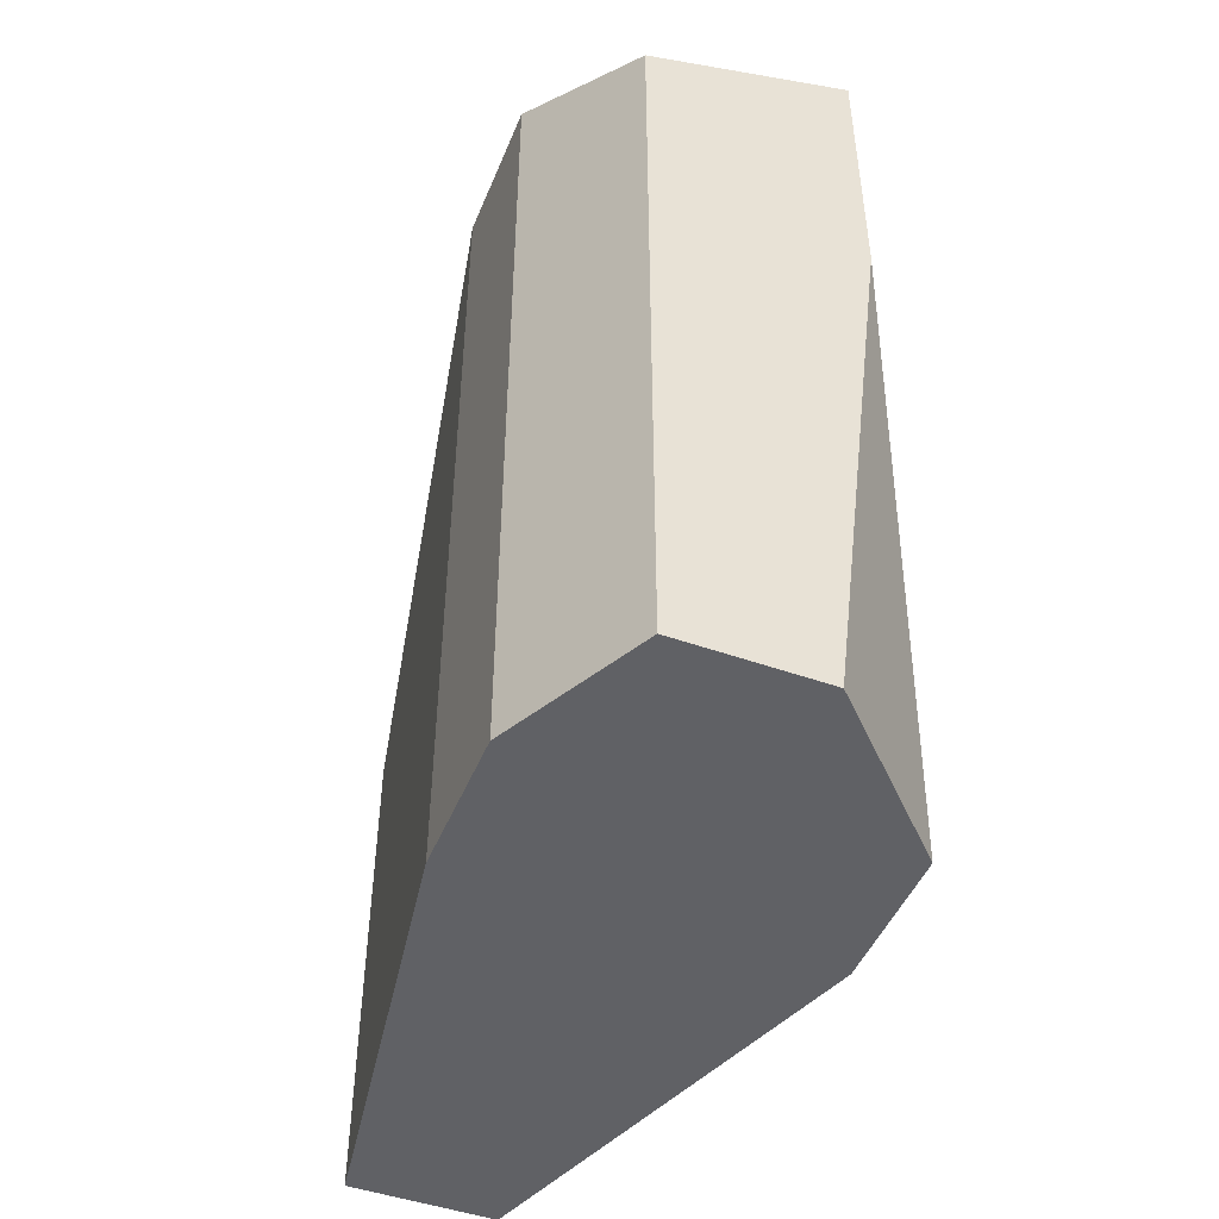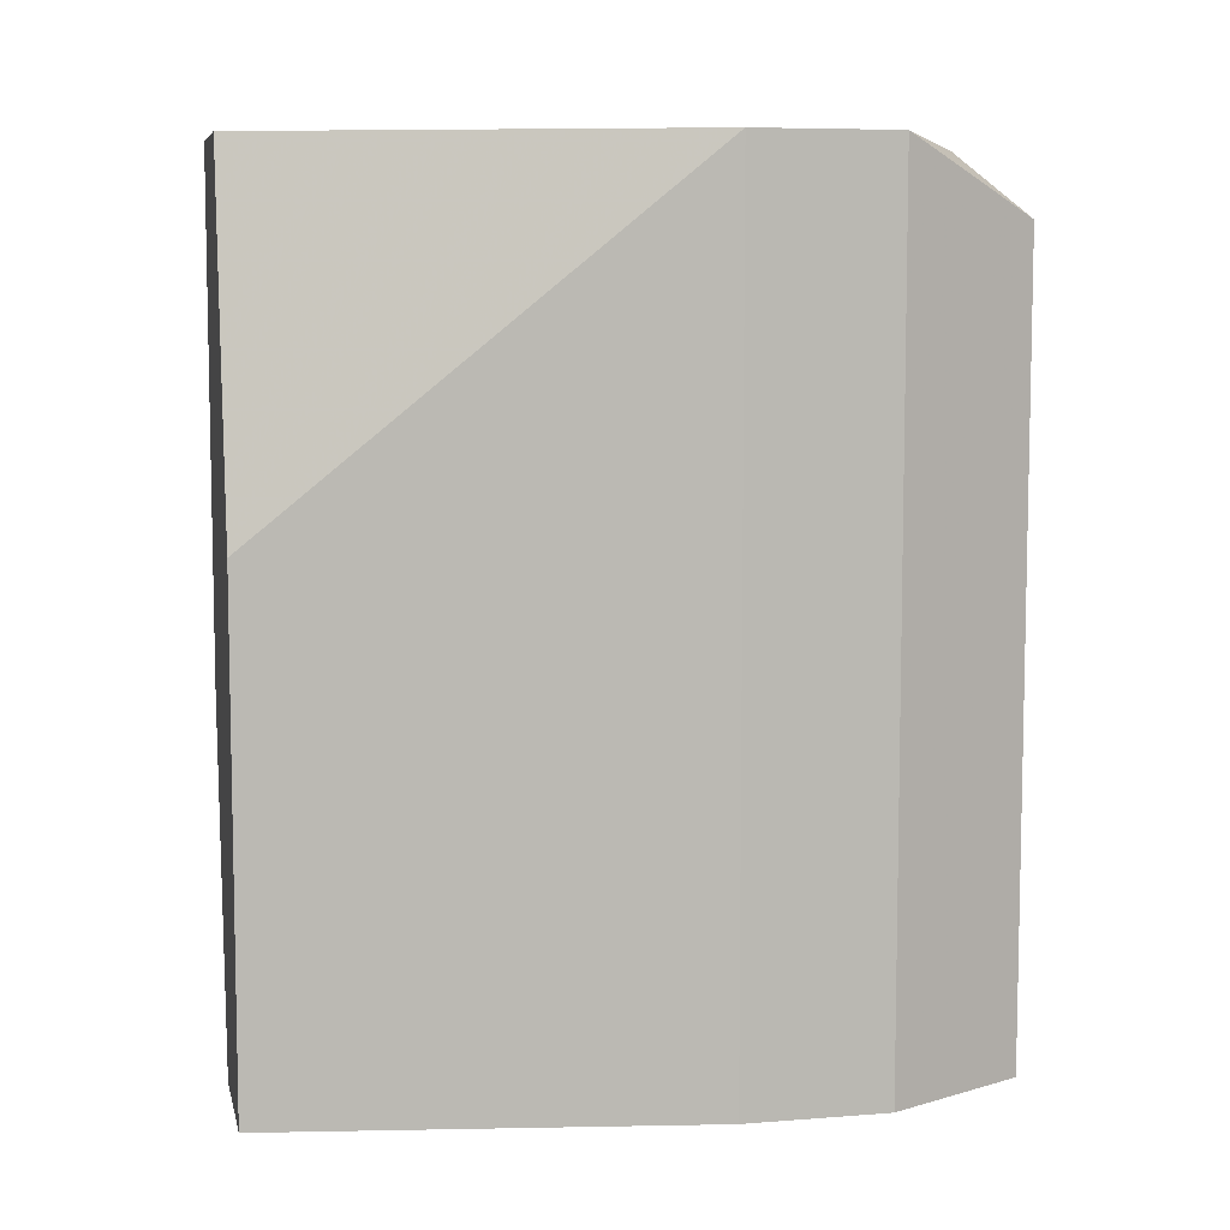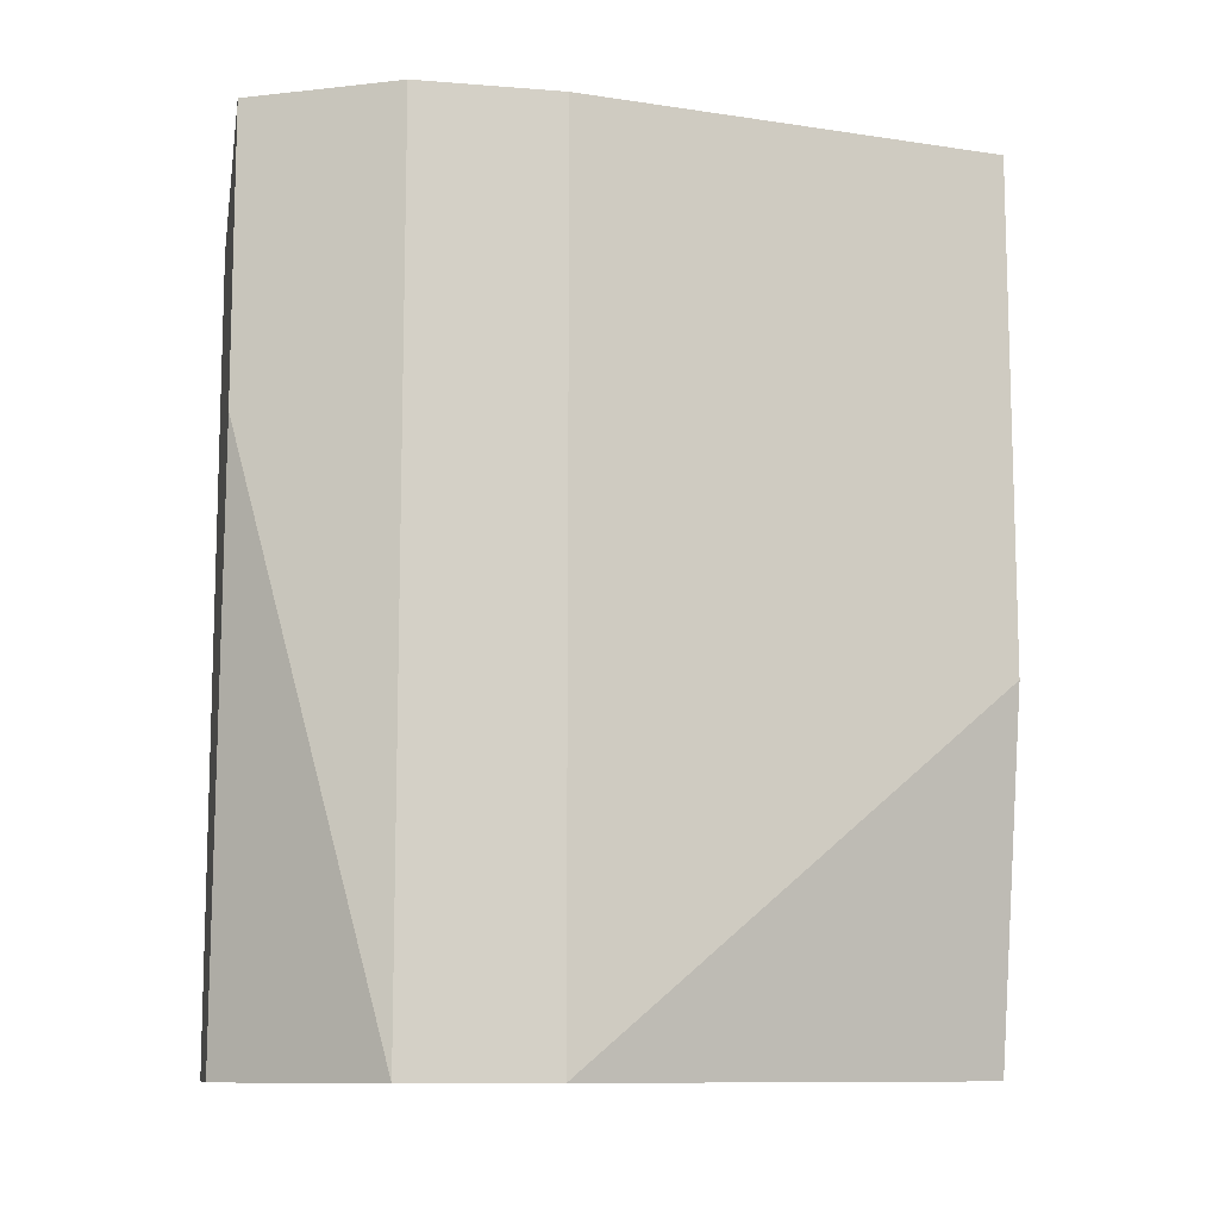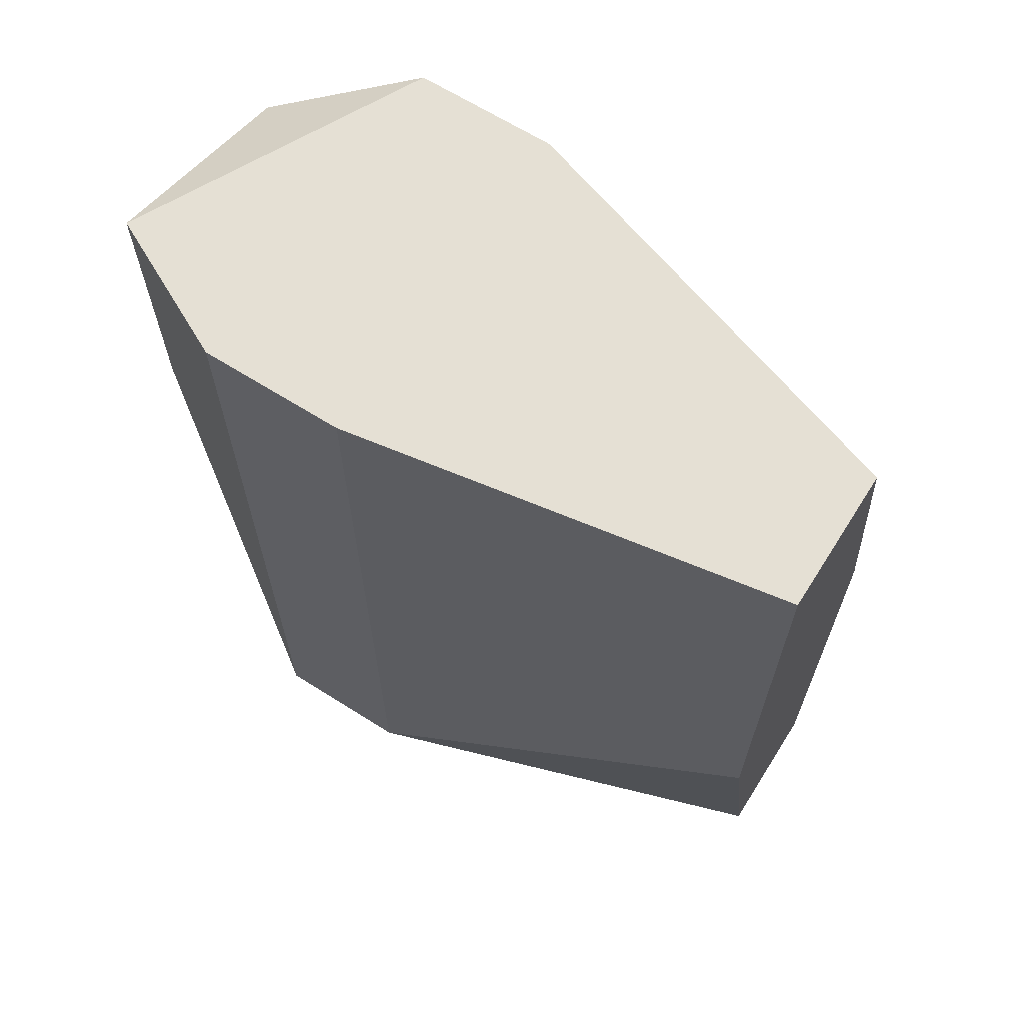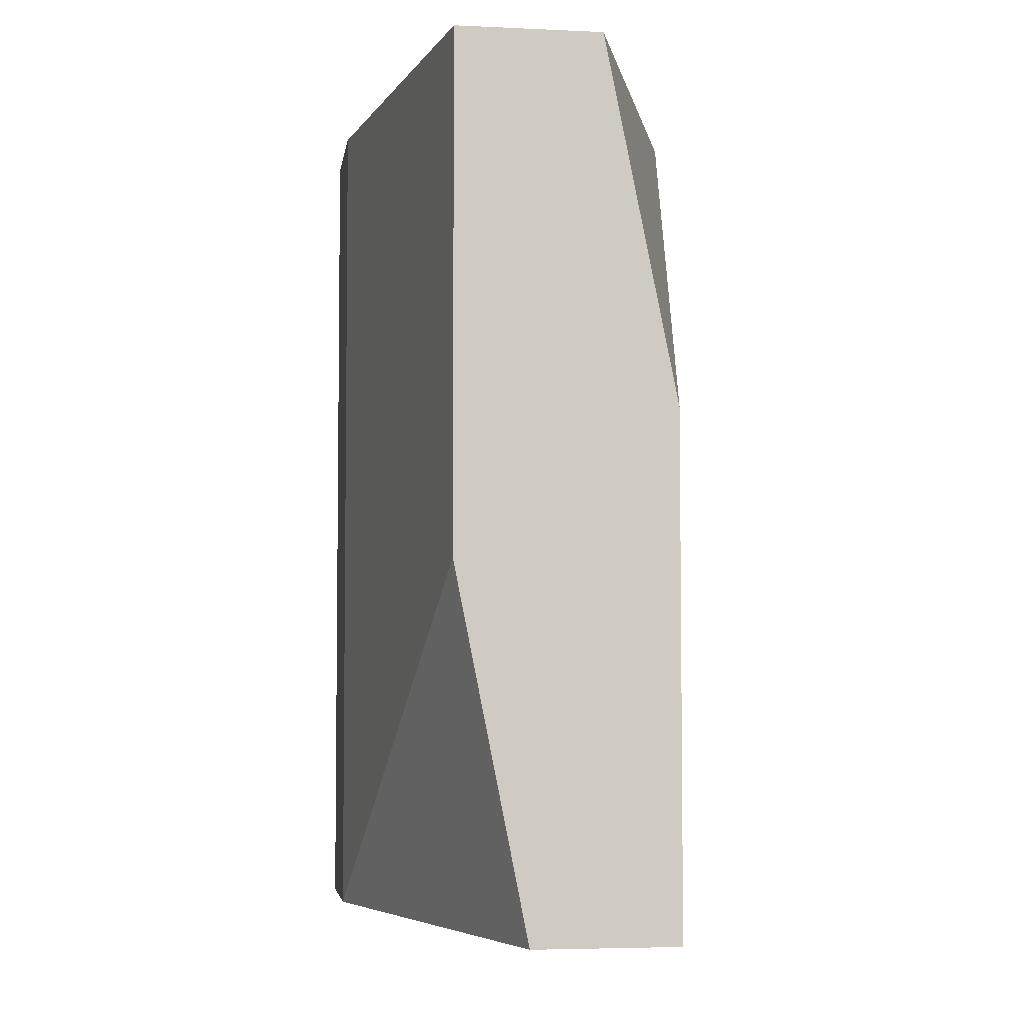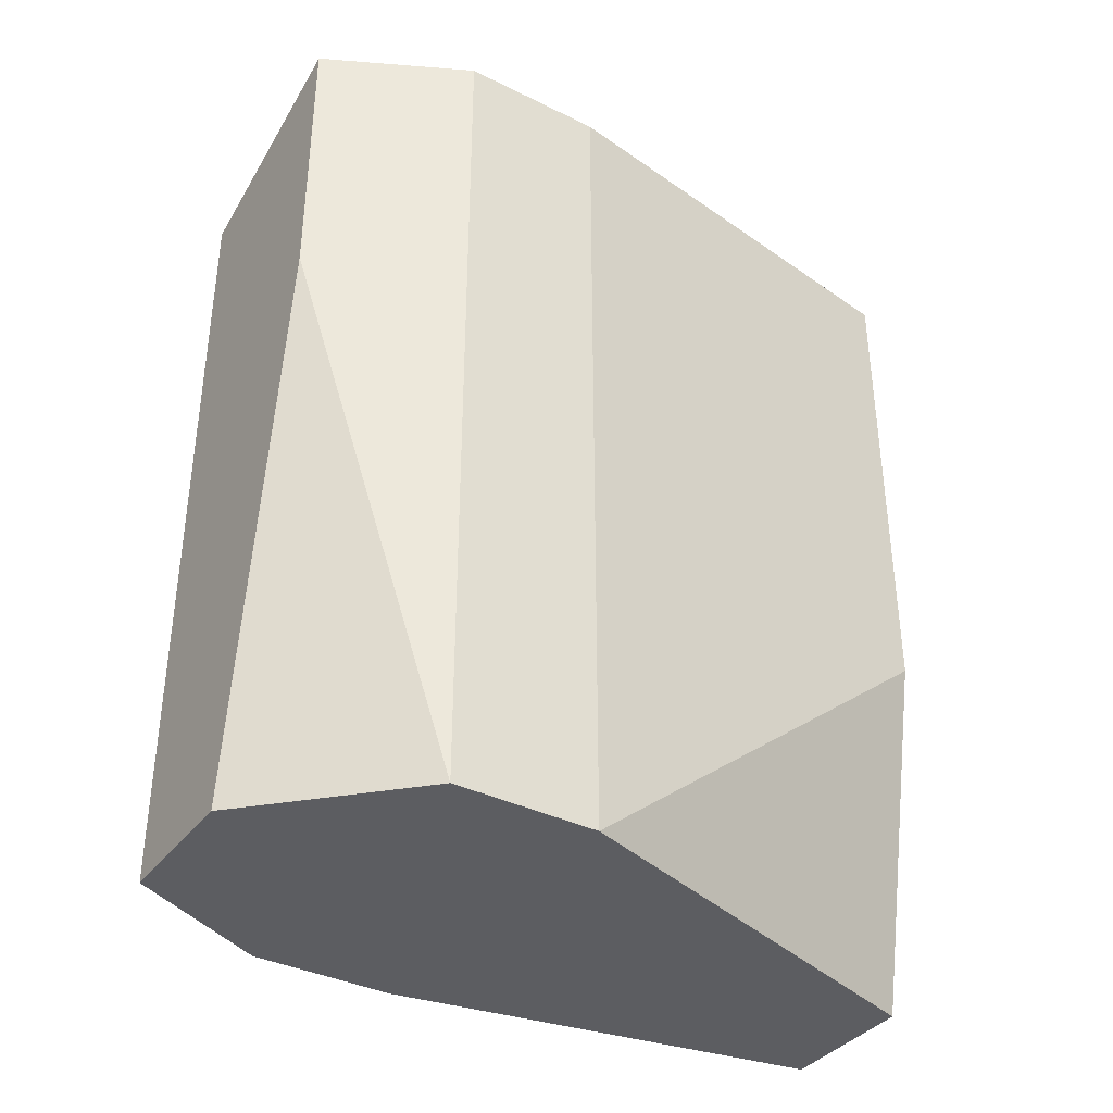
<metadata>
{"format":"obj","ext":"obj","renderer":"f3d","projection":"perspective","resolution":1024,"background":"white","views":[{"elev":-47.4,"azim":158.2,"up":"+Y"},{"elev":7.3,"azim":77.5,"up":"+Y"},{"elev":-10.5,"azim":-101.2,"up":"+Y"},{"elev":65.6,"azim":-57.6,"up":"+Y"},{"elev":-4.6,"azim":-8.3,"up":"+Y"},{"elev":-37.1,"azim":-122.4,"up":"+Y"}]}
</metadata>
<code>
v -0.02158 -0.01972 0.02527
v -0.02158 -0.01473 0.008624
v -0.02158 -0.008075 0.02527
v -0.02158 -0.008075 0.008624
v -0.02324 -0.02805 0.01195
v -0.02324 -0.02805 0.01528
v -0.02324 -0.008075 0.01195
v -0.02324 -0.008075 0.01528
v -0.01991 -0.02805 0.02527
v -0.01991 -0.02805 0.008624
v -0.01492 -0.02805 0.01195
v -0.01492 -0.02805 0.01528
v -0.01492 -0.008075 0.01195
v -0.01492 -0.008075 0.01528
v -0.01825 -0.008075 0.02527
v -0.01658 -0.02805 0.02527
v -0.01658 -0.02805 0.008624
v -0.01658 -0.0164 0.02527
v -0.01658 -0.009741 0.008624
f 3 7 8
f 17 16 6
f 15 14 3
f 16 15 3
f 3 14 7
f 17 2 19
f 6 16 9
f 16 3 9
f 16 17 11
f 17 19 11
f 17 6 5
f 6 7 5
f 7 2 5
f 14 15 18
f 16 14 18
f 15 16 18
f 3 6 1
f 6 9 1
f 9 3 1
f 2 7 4
f 7 14 4
f 19 2 4
f 19 4 13
f 14 11 13
f 11 19 13
f 4 14 13
f 2 17 10
f 5 2 10
f 17 5 10
f 14 16 12
f 11 14 12
f 16 11 12
f 6 3 8
f 7 6 8

</code>
